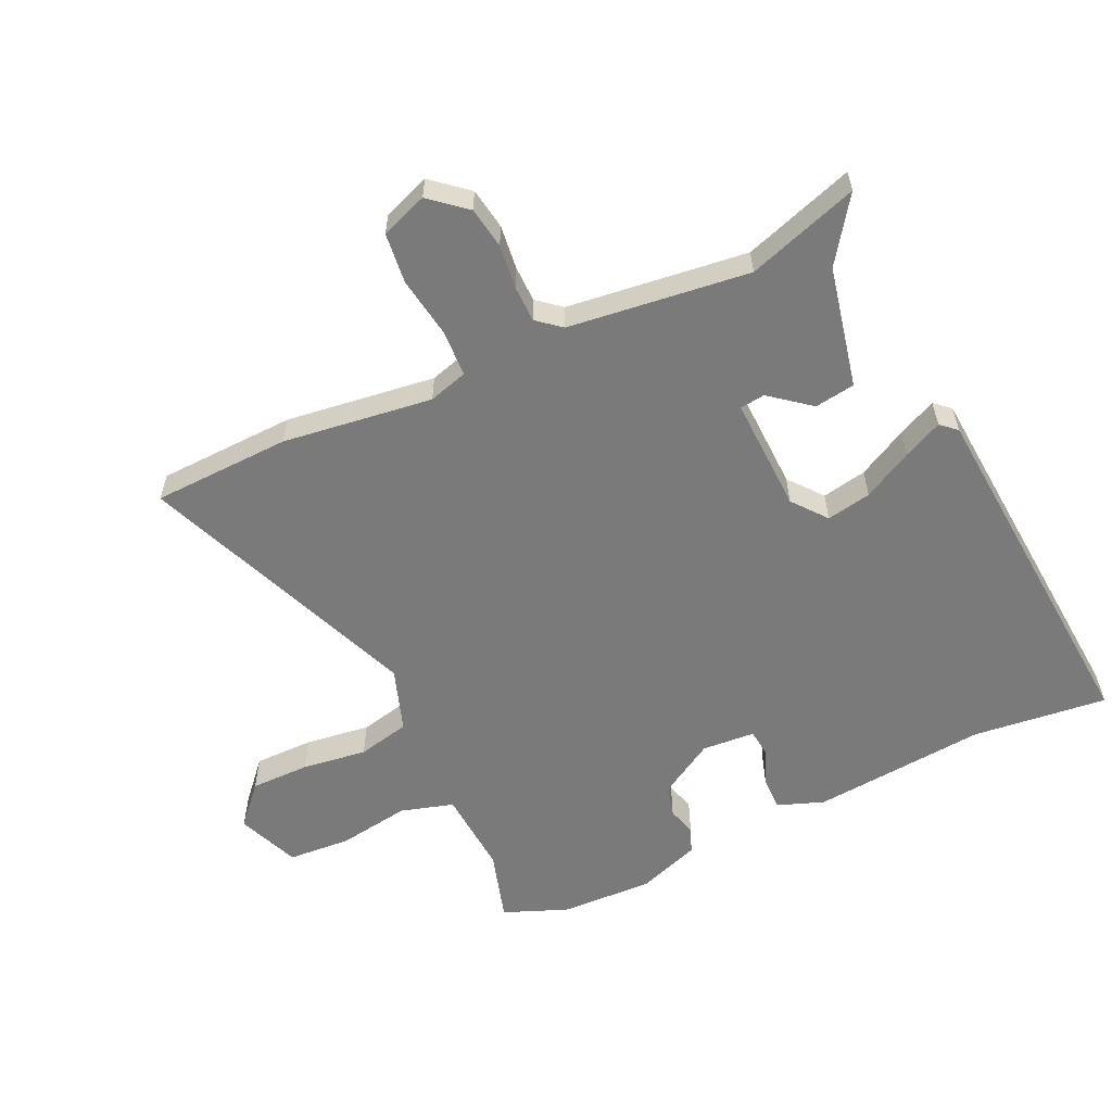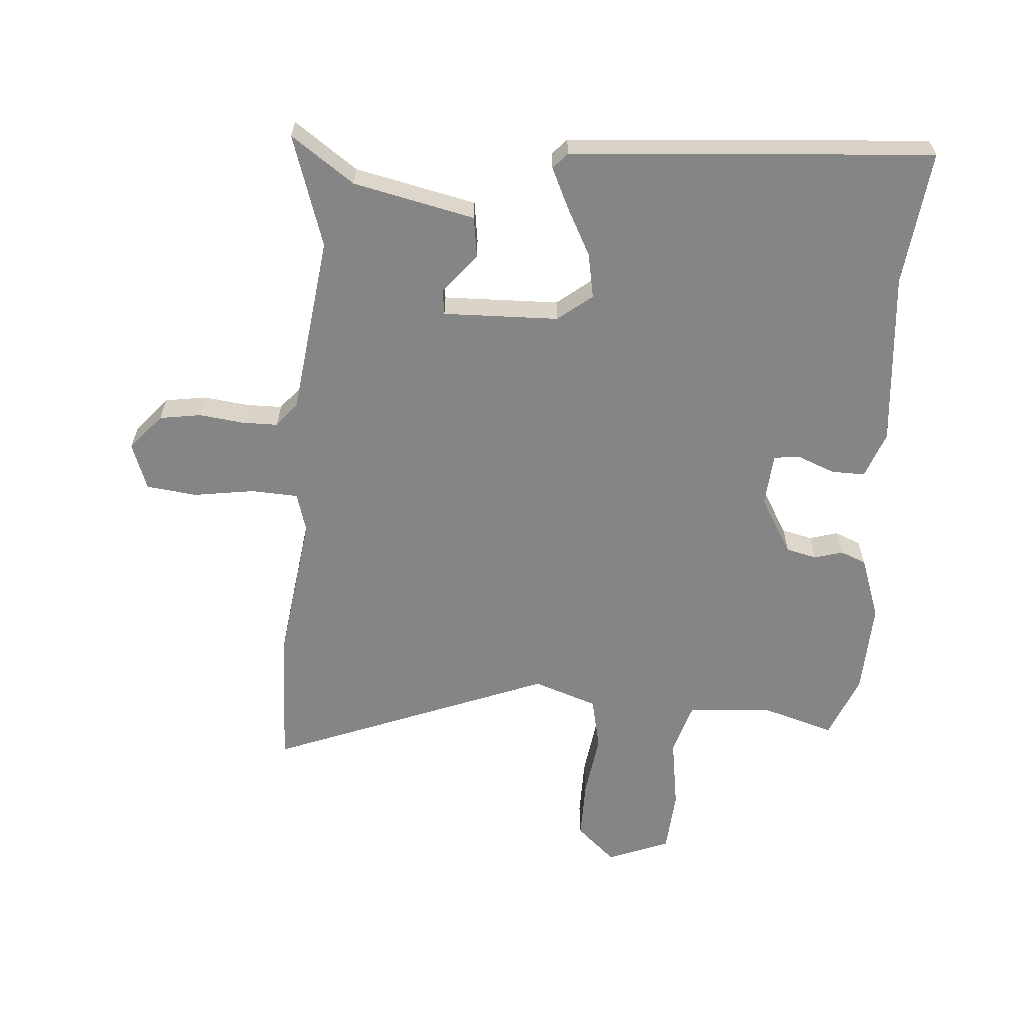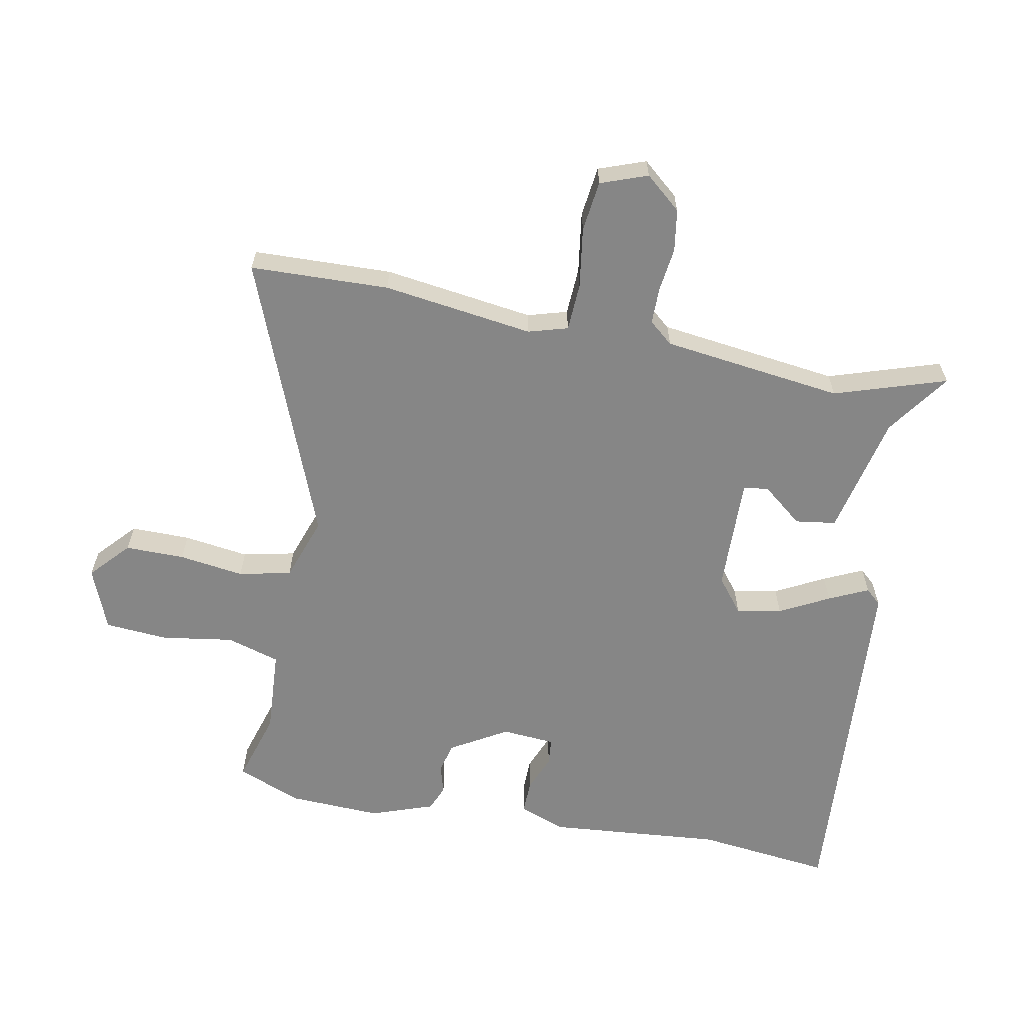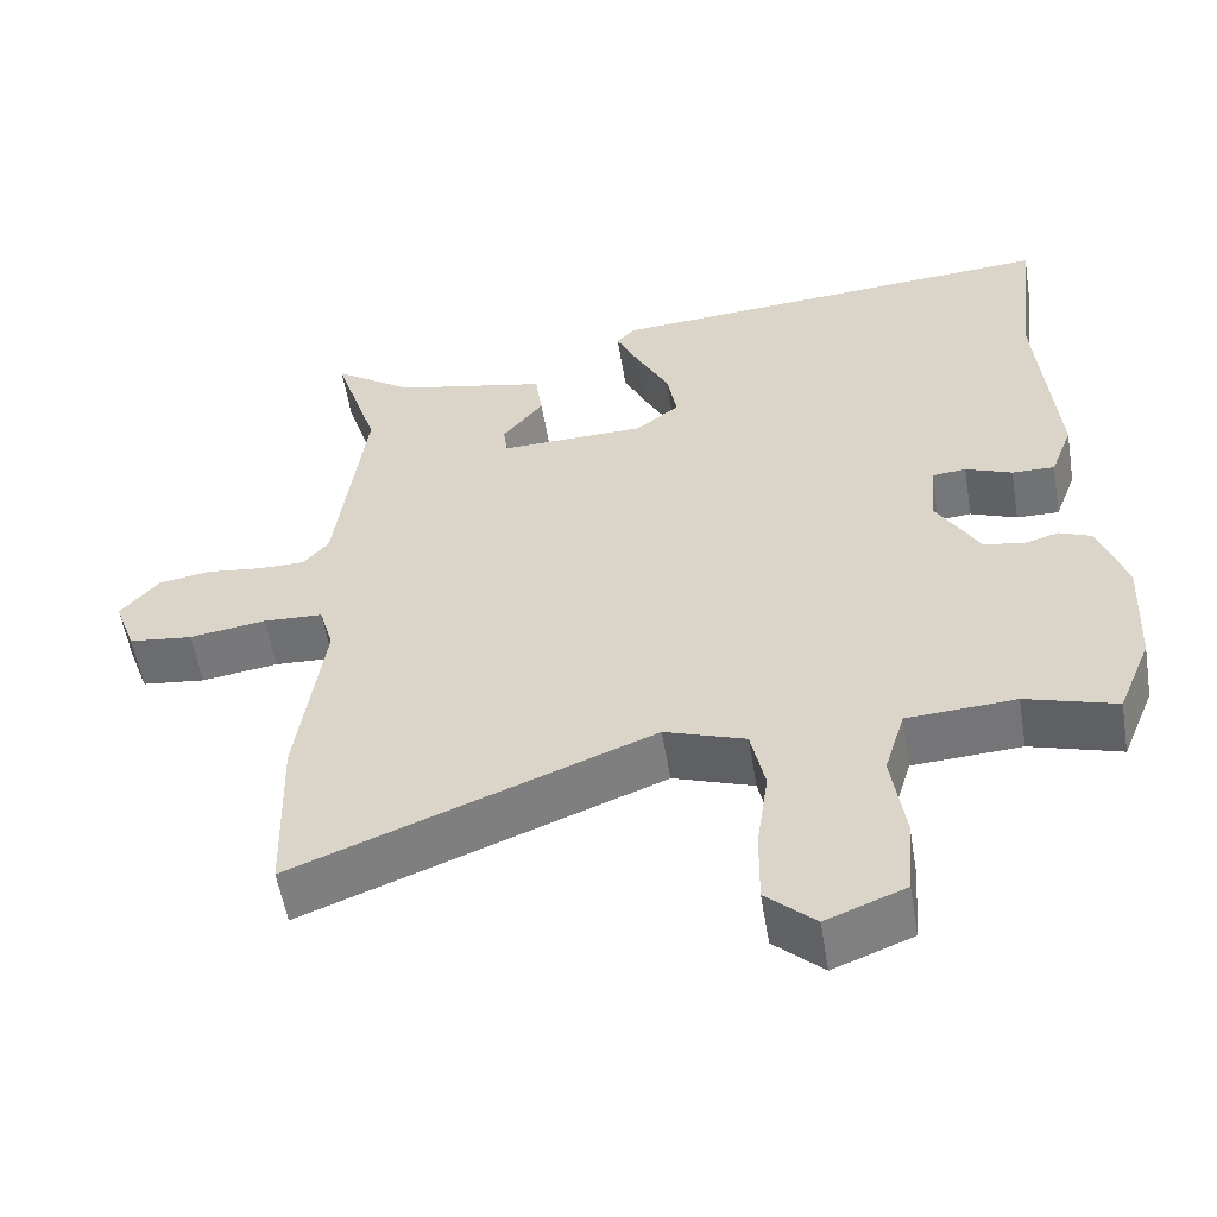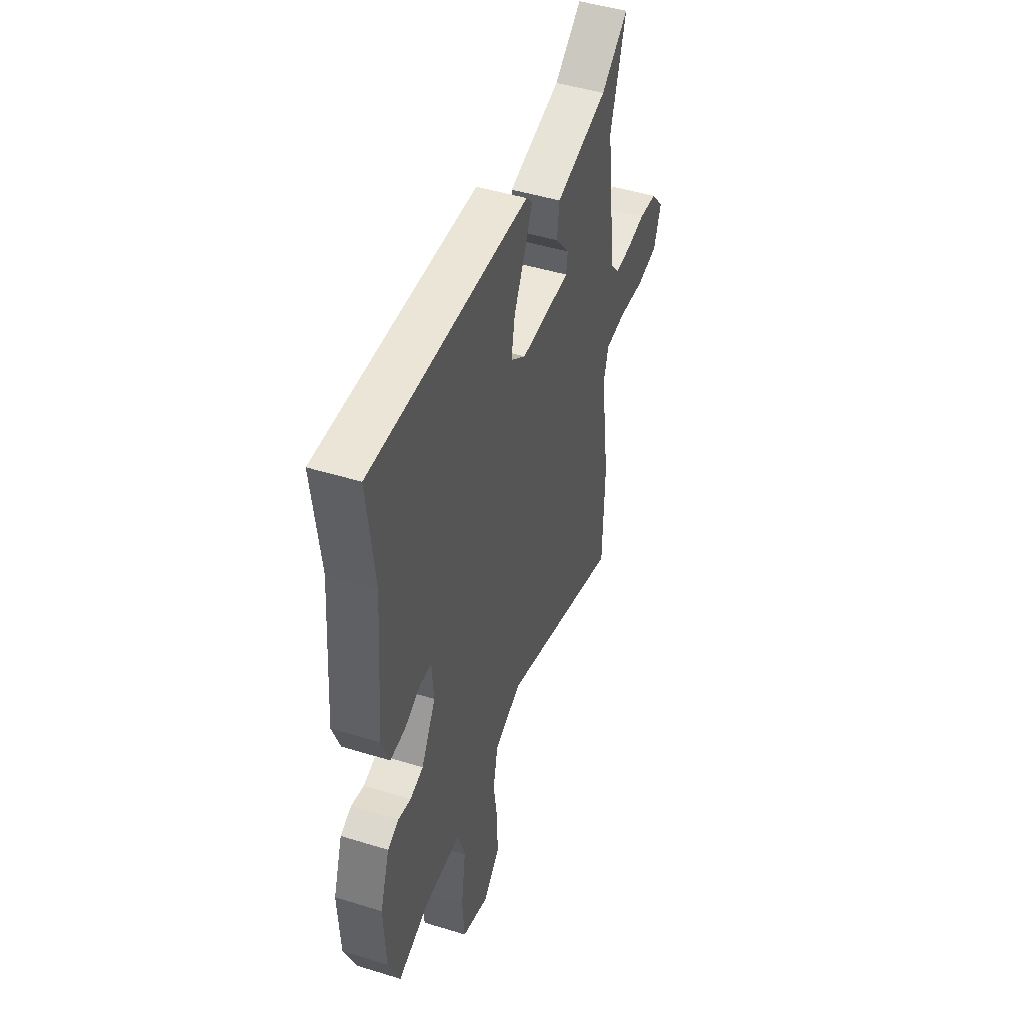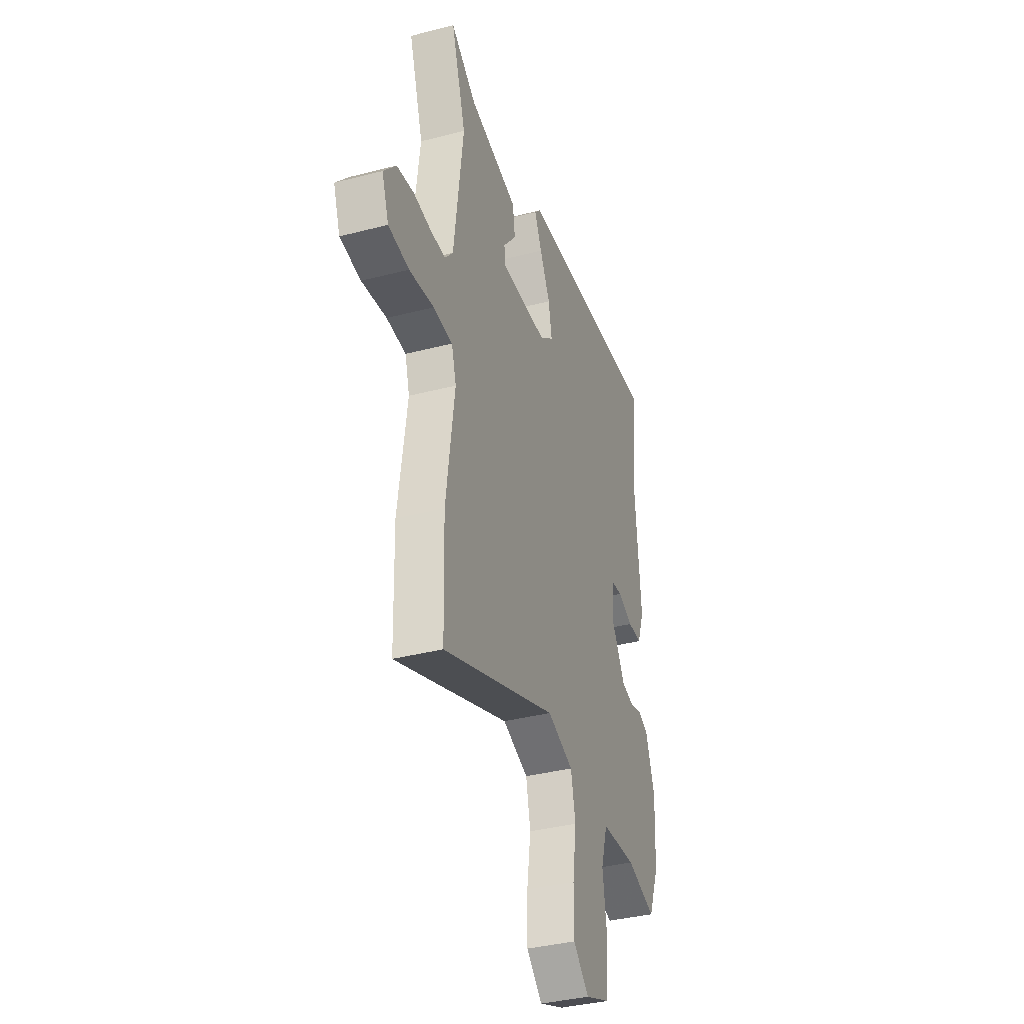
<metadata>
{"format":"obj","ext":"obj","renderer":"f3d","projection":"perspective","resolution":1024,"background":"white","views":[{"elev":-58.1,"azim":-64.4,"up":"+Y"},{"elev":-61.9,"azim":-4.0,"up":"+Y"},{"elev":-62.0,"azim":-100.6,"up":"+Y"},{"elev":-55.8,"azim":9.4,"up":"+Z"},{"elev":47.4,"azim":109.2,"up":"+Z"},{"elev":-37.0,"azim":-71.5,"up":"+Z"}]}
</metadata>
<code>
v -0.452 0.07 0.348
v -0.509 0.07 0.527
v -0.408 0.07 0.455
v -0.214 0.07 0.411
v -0.205 0.07 0.346
v -0.257 0.07 0.282
v -0.252 0.07 0.242
v -0.067 0.07 0.246
v -0.012 0.07 0.289
v -0.025 0.07 0.361
v -0.066 0.07 0.44
v -0.095 0.07 0.503
v -0.072 0.07 0.528
v 0.508 0.07 0.567
v 0.482 0.07 0.351
v 0.505 0.07 0.071
v 0.477 0.07 -0.003
v 0.423 0.07 -0.002
v 0.364 0.07 0.022
v 0.321 0.07 0.018
v 0.314 0.07 -0.067
v 0.367 0.07 -0.158
v 0.416 0.07 -0.17
v 0.462 0.07 -0.157
v 0.503 0.07 -0.174
v 0.538 0.07 -0.275
v 0.531 0.07 -0.424
v 0.489 0.07 -0.526
v 0.375 0.07 -0.491
v 0.238 0.07 -0.499
v 0.212 0.07 -0.584
v 0.229 0.07 -0.699
v 0.221 0.07 -0.8
v 0.121 0.07 -0.839
v 0.059 0.07 -0.782
v 0.06 0.07 -0.687
v 0.075 0.07 -0.583
v 0.057 0.07 -0.499
v -0.045 0.07 -0.463
v -0.496 0.07 -0.637
v -0.502 0.07 -0.415
v -0.468 0.07 -0.175
v -0.486 0.07 -0.112
v -0.562 0.07 -0.108
v -0.659 0.07 -0.122
v -0.74 0.07 -0.112
v -0.767 0.07 -0.037
v -0.718 0.07 0.02
v -0.651 0.07 0.03
v -0.581 0.07 0.021
v -0.522 0.07 0.021
v -0.49 0.07 0.059
v -0.452 0 0.348
v -0.509 0 0.527
v -0.408 0 0.455
v -0.214 0 0.411
v -0.205 0 0.346
v -0.257 0 0.282
v -0.252 0 0.242
v -0.067 0 0.246
v -0.012 0 0.289
v -0.025 0 0.361
v -0.066 0 0.44
v -0.095 0 0.503
v -0.072 0 0.528
v 0.508 0 0.567
v 0.482 0 0.351
v 0.505 0 0.071
v 0.477 0 -0.003
v 0.423 0 -0.002
v 0.364 0 0.022
v 0.321 0 0.018
v 0.314 0 -0.067
v 0.367 0 -0.158
v 0.416 0 -0.17
v 0.462 0 -0.157
v 0.503 0 -0.174
v 0.538 0 -0.275
v 0.531 0 -0.424
v 0.489 0 -0.526
v 0.375 0 -0.491
v 0.238 0 -0.499
v 0.212 0 -0.584
v 0.229 0 -0.699
v 0.221 0 -0.8
v 0.121 0 -0.839
v 0.059 0 -0.782
v 0.06 0 -0.687
v 0.075 0 -0.583
v 0.057 0 -0.499
v -0.045 0 -0.463
v -0.496 0 -0.637
v -0.502 0 -0.415
v -0.468 0 -0.175
v -0.486 0 -0.112
v -0.562 0 -0.108
v -0.659 0 -0.122
v -0.74 0 -0.112
v -0.767 0 -0.037
v -0.718 0 0.02
v -0.651 0 0.03
v -0.581 0 0.021
v -0.522 0 0.021
v -0.49 0 0.059
f 47 48 49 50
f 47 50 51
f 44 45 46 47
f 43 44 47 51
f 42 43 51 52
f 39 40 41 42
f 38 39 42 52
f 34 35 36 37
f 32 33 34 37
f 31 32 37 38
f 30 31 38 52
f 26 27 28 29
f 23 24 25 26
f 22 23 26 29
f 21 22 29 30
f 16 17 18 19
f 15 16 19 20
f 14 15 20
f 13 14 20
f 10 11 12 13
f 10 13 20 21
f 3 4 5 6
f 1 2 3 6
f 1 6 7
f 52 1 7
f 30 52 7 8
f 9 10 21 30
f 8 9 30
f 102 101 100 99
f 103 102 99
f 99 98 97 96
f 103 99 96 95
f 104 103 95 94
f 94 93 92 91
f 104 94 91 90
f 89 88 87 86
f 89 86 85 84
f 90 89 84 83
f 104 90 83 82
f 81 80 79 78
f 78 77 76 75
f 81 78 75 74
f 82 81 74 73
f 71 70 69 68
f 72 71 68 67
f 72 67 66
f 72 66 65
f 65 64 63 62
f 73 72 65 62
f 58 57 56 55
f 58 55 54 53
f 59 58 53
f 59 53 104
f 60 59 104 82
f 82 73 62 61
f 82 61 60
f 1 53 54 2
f 2 54 55 3
f 3 55 56 4
f 4 56 57 5
f 5 57 58 6
f 6 58 59 7
f 7 59 60 8
f 8 60 61 9
f 9 61 62 10
f 10 62 63 11
f 11 63 64 12
f 12 64 65 13
f 13 65 66 14
f 14 66 67 15
f 15 67 68 16
f 16 68 69 17
f 17 69 70 18
f 18 70 71 19
f 19 71 72 20
f 20 72 73 21
f 21 73 74 22
f 22 74 75 23
f 23 75 76 24
f 24 76 77 25
f 25 77 78 26
f 26 78 79 27
f 27 79 80 28
f 28 80 81 29
f 29 81 82 30
f 30 82 83 31
f 31 83 84 32
f 32 84 85 33
f 33 85 86 34
f 34 86 87 35
f 35 87 88 36
f 36 88 89 37
f 37 89 90 38
f 38 90 91 39
f 39 91 92 40
f 40 92 93 41
f 41 93 94 42
f 42 94 95 43
f 43 95 96 44
f 44 96 97 45
f 45 97 98 46
f 46 98 99 47
f 47 99 100 48
f 48 100 101 49
f 49 101 102 50
f 50 102 103 51
f 51 103 104 52
f 52 104 53 1

</code>
